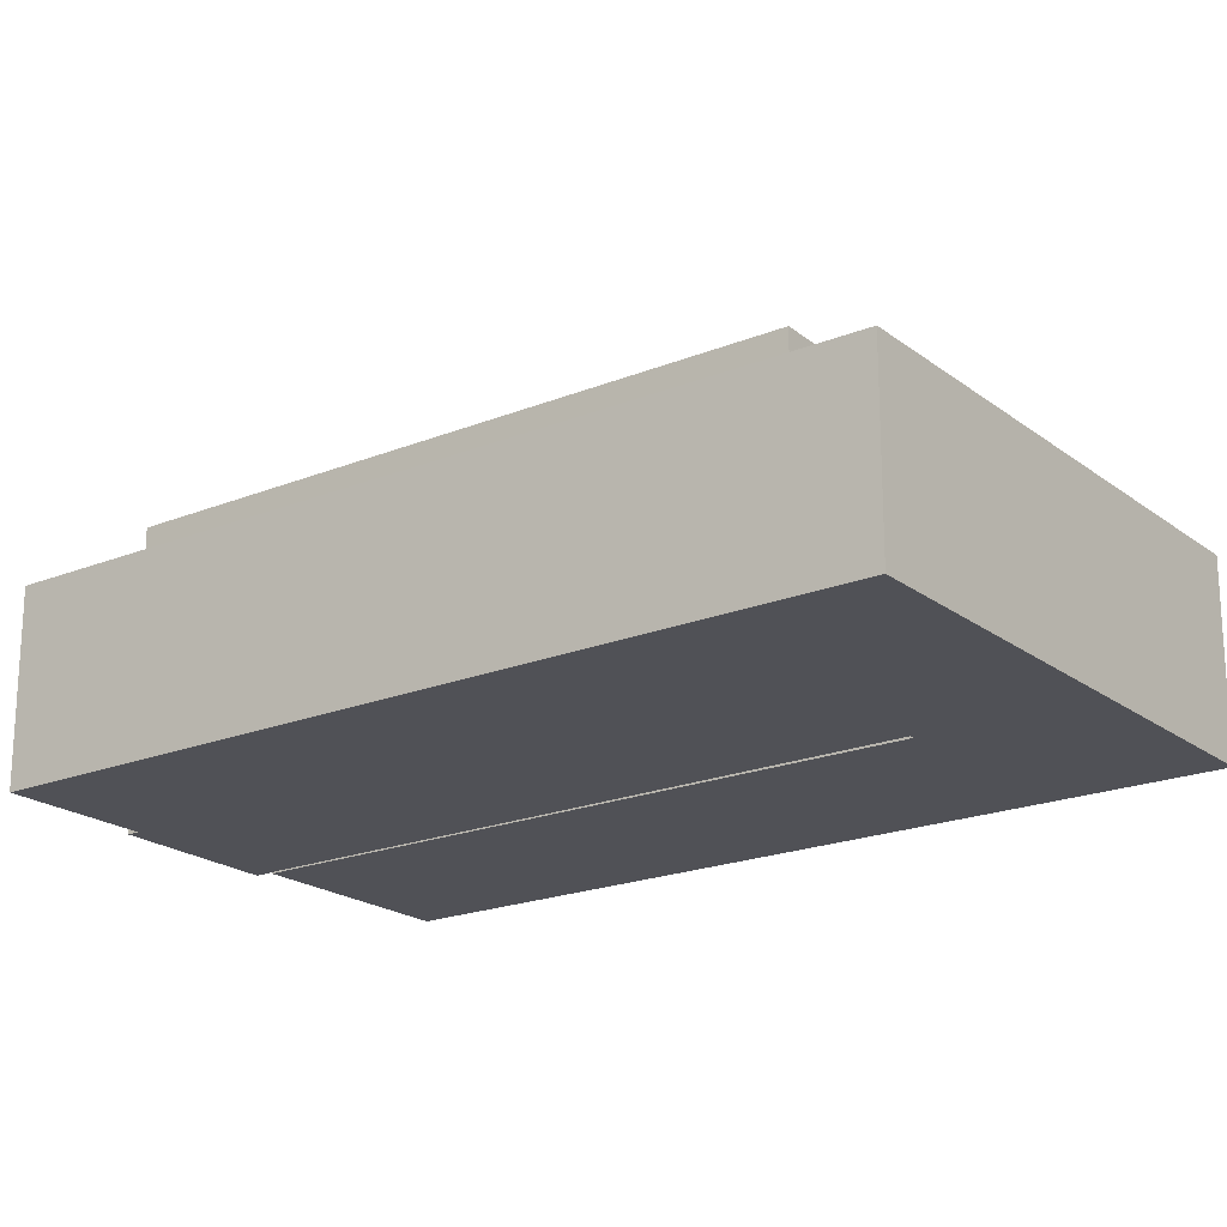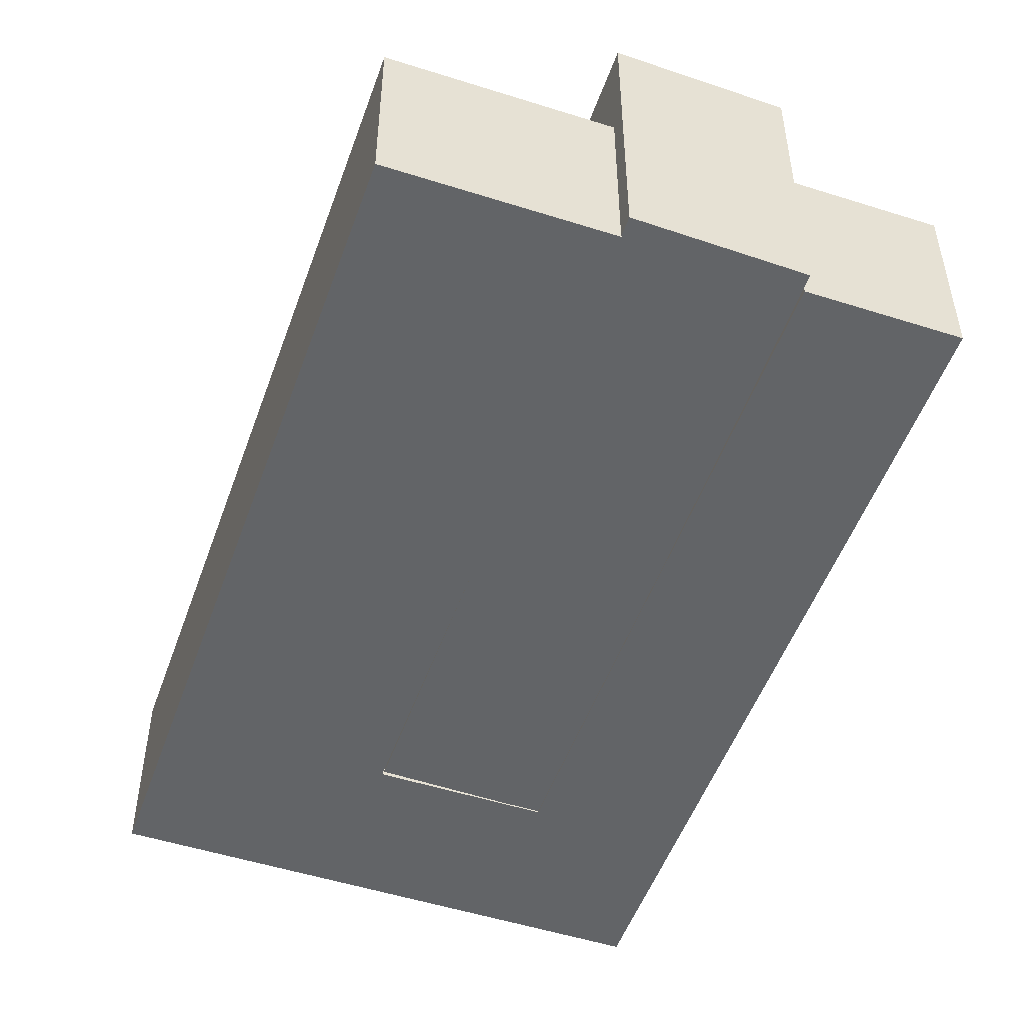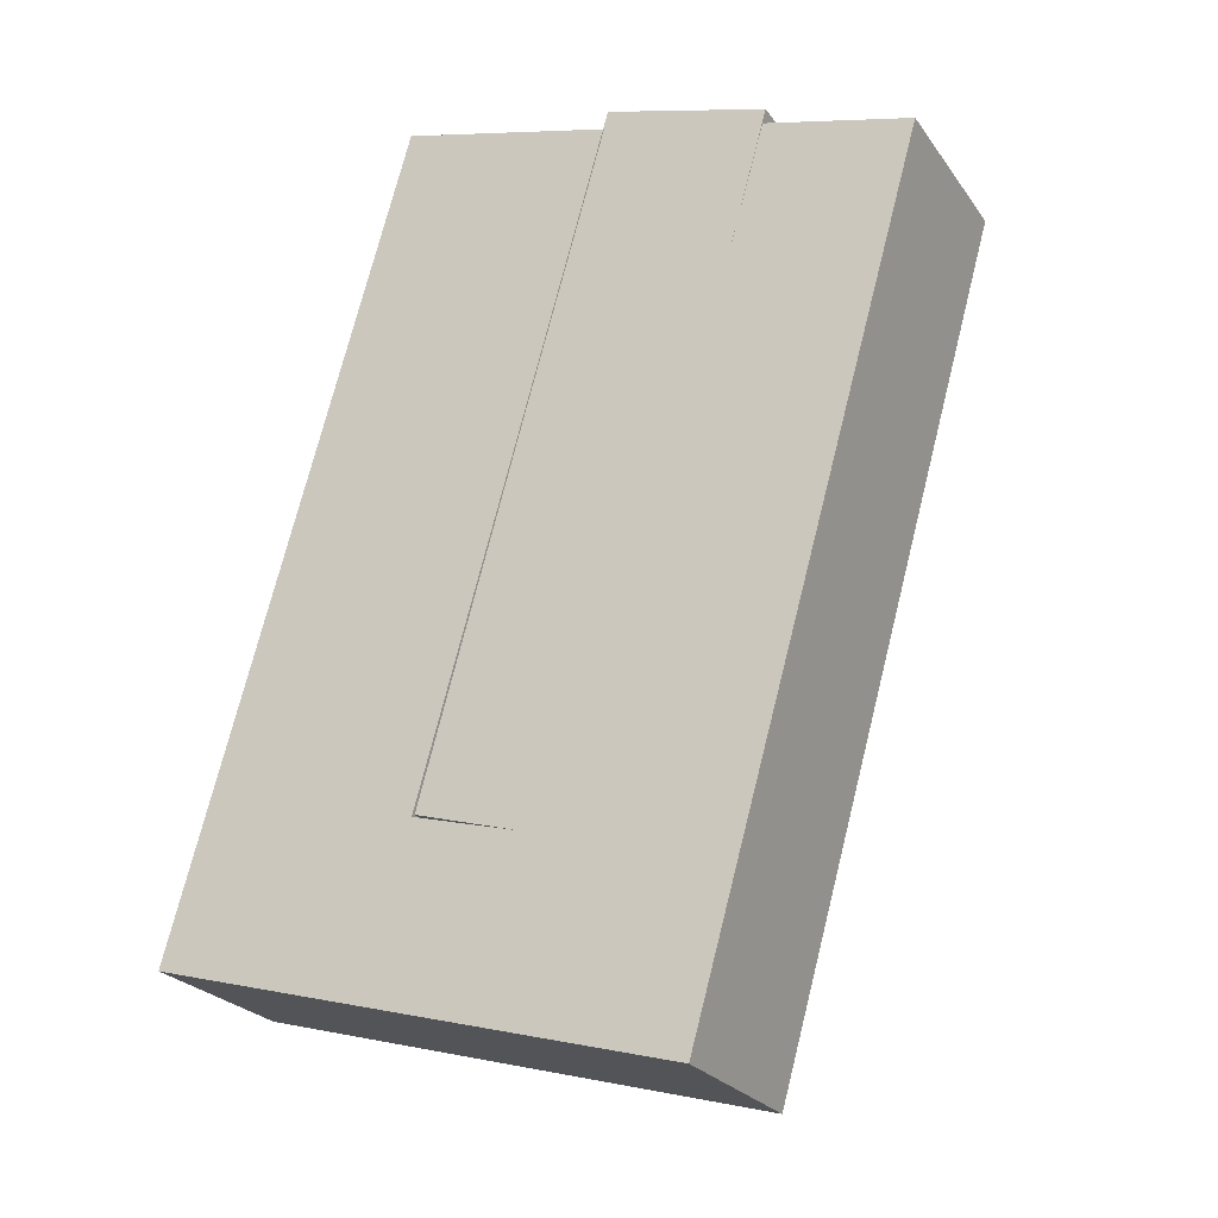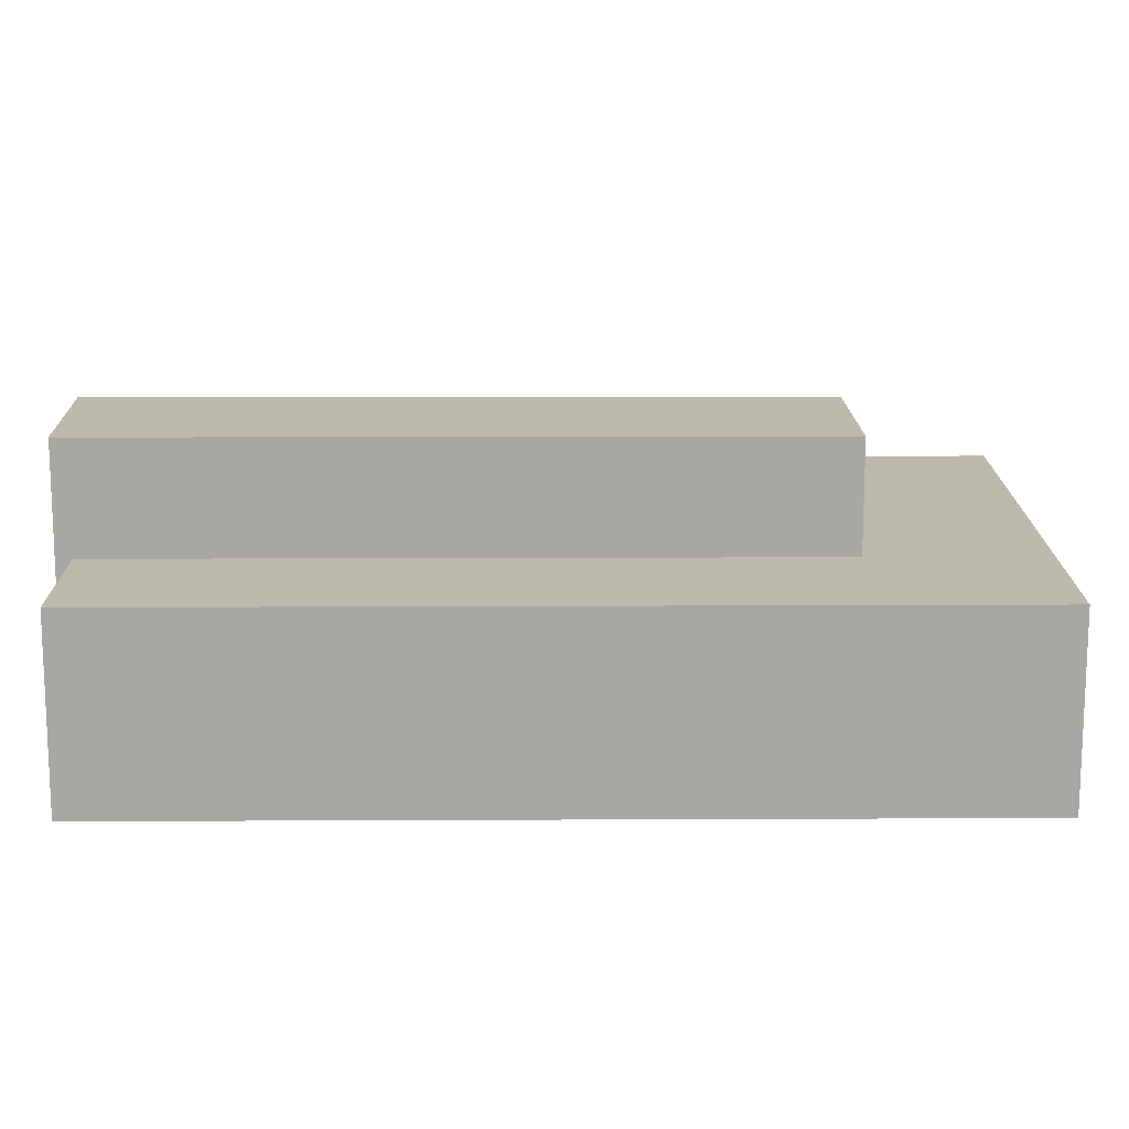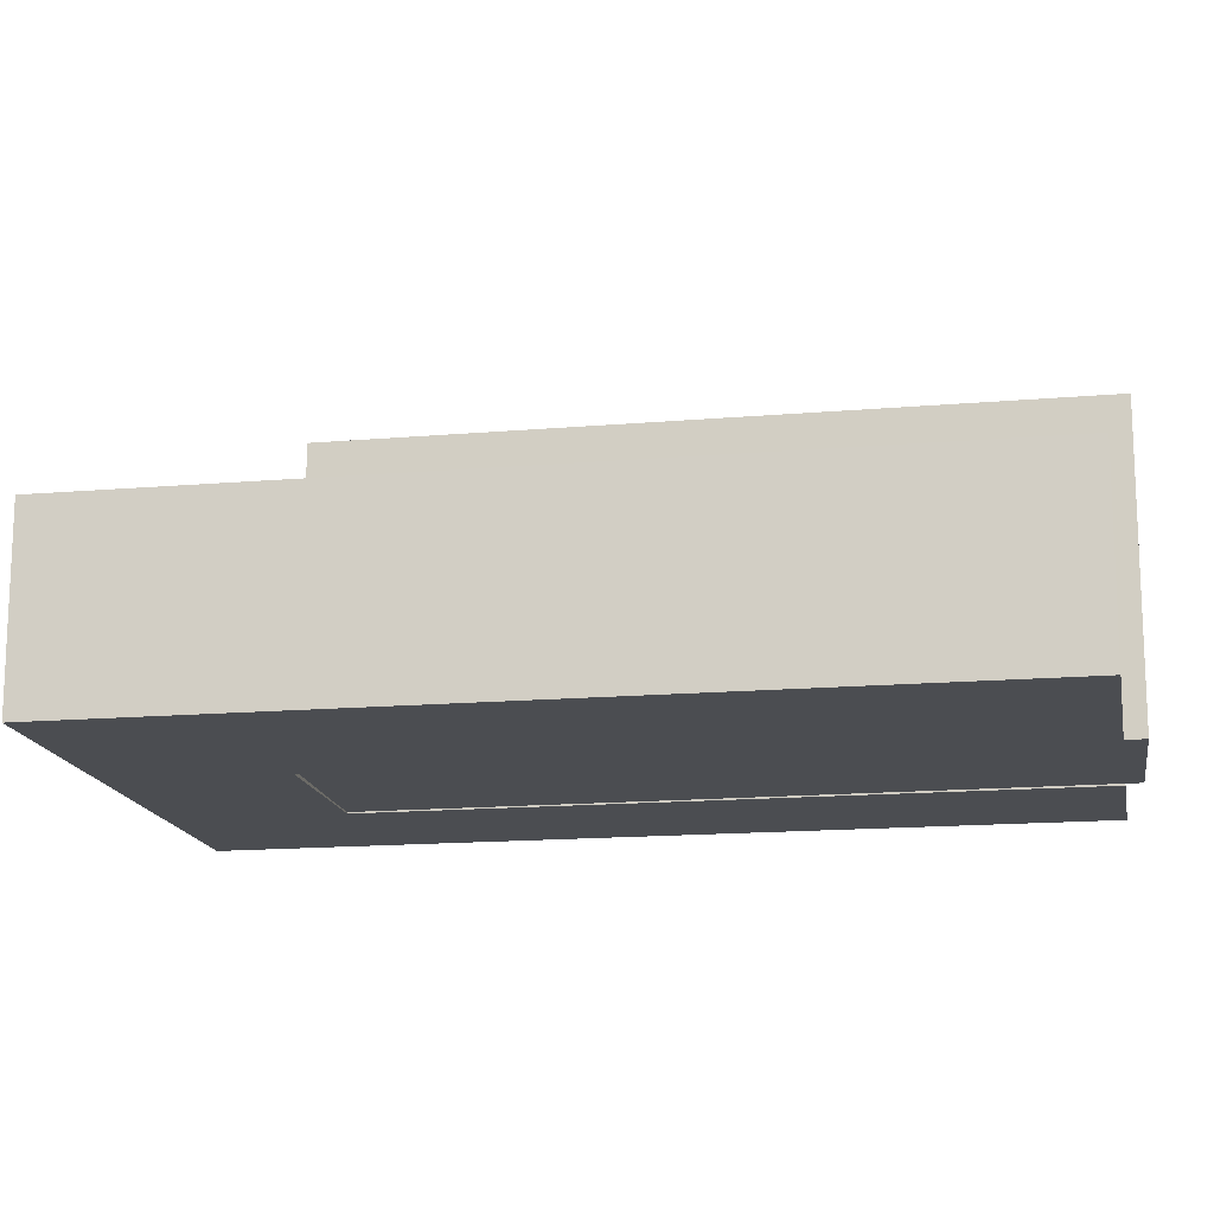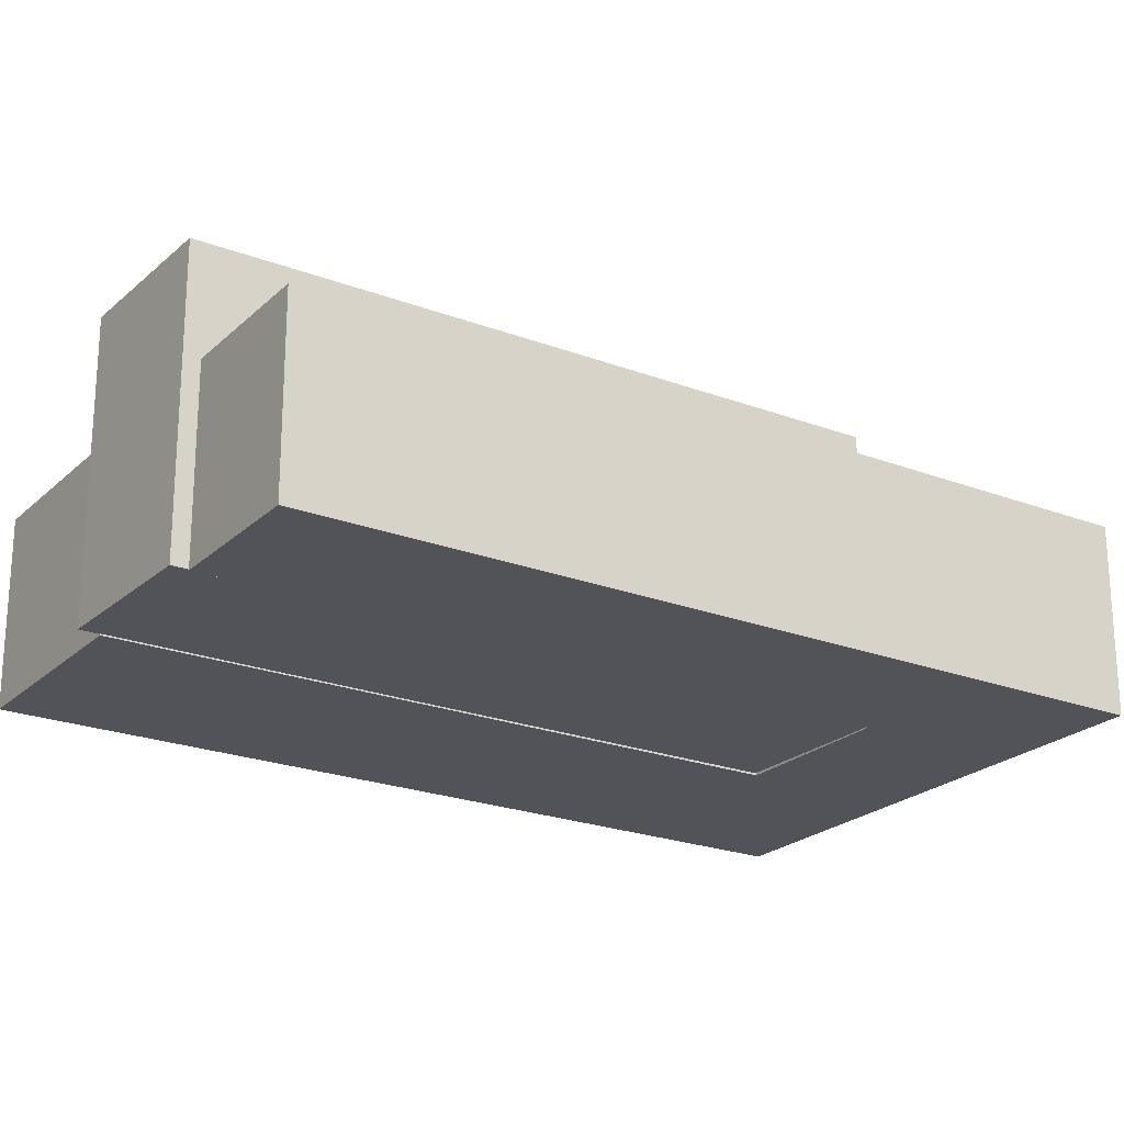
<metadata>
{"format":"obj","ext":"obj","renderer":"f3d","projection":"perspective","resolution":1024,"background":"white","views":[{"elev":-20.4,"azim":142.1,"up":"+Y"},{"elev":-51.1,"azim":-3.6,"up":"+Y"},{"elev":-24.6,"azim":26.8,"up":"+Z"},{"elev":15.3,"azim":105.2,"up":"+Y"},{"elev":-15.6,"azim":-64.1,"up":"+Y"},{"elev":-22.6,"azim":72.4,"up":"+Y"}]}
</metadata>
<code>
v  41.96 -3.086e-15 50.39
v  30.85 20.03 53.74
v  30.85 -3.291e-15 53.74
v  41.96 20.03 50.39
v  0.0002707 12.64 -0.0004031
v  14.61 -0.1 -4.087
v  0 -0.1 -6.123e-18
v  25.81 -0.1 -7.221
v  35.83 -0.1 -10.03
v  35.83 12.64 -10.03
v  14.61 12.64 -4.088
v  25.81 12.64 -7.222
v  39 -0.1 1.192
v  51.79 -0.1 46.54
v  39 12.64 1.192
v  51.79 12.64 46.54
v  3.167 12.64 11.22
v  15.94 12.64 56.47
v  3.166 -0.1 11.22
v  15.94 -0.1 56.47
v  41.76 12.64 49.32
v  28.97 -0.1 3.997
v  41.76 -0.1 49.32
v  28.97 12.64 3.996
v  17.77 12.64 7.13
v  17.77 -0.1 7.131
v  30.56 12.64 52.42
v  30.56 -0.1 52.42
v  17.92 -4.453e-16 7.272
v  17.92 20.03 7.271
v  29.03 -2.4e-16 3.919
v  29.03 20.03 3.919
g defaultobject
f 1 2 3
f 2 1 4
f 5 6 7
f 6 5 8
f 8 5 9
f 9 5 10
f 10 5 11
f 10 11 12
f 10 13 9
f 13 10 14
f 14 10 15
f 14 15 16
f 7 17 5
f 17 7 18
f 18 7 19
f 18 19 20
f 21 22 23
f 22 21 24
f 14 21 23
f 21 14 16
f 22 25 26
f 25 22 24
f 26 27 28
f 27 26 25
f 28 18 20
f 18 28 27
f 2 29 3
f 29 2 30
f 30 31 29
f 31 30 32
f 31 4 1
f 4 31 32
f 1 2 3
f 2 1 4
f 5 6 7
f 6 5 8
f 8 5 9
f 9 5 10
f 10 5 11
f 10 11 12
f 10 13 9
f 13 10 14
f 14 10 15
f 14 15 16
f 7 17 5
f 17 7 18
f 18 7 19
f 18 19 20
f 21 22 23
f 22 21 24
f 14 21 23
f 21 14 16
f 22 25 26
f 25 22 24
f 26 27 28
f 27 26 25
f 28 18 20
f 18 28 27
f 2 29 3
f 29 2 30
f 30 31 29
f 31 30 32
f 31 4 1
f 4 31 32
f 4 30 2
f 30 4 32
f 16 24 21
f 24 16 15
f 24 15 11
f 11 15 12
f 12 15 10
f 27 17 18
f 17 27 25
f 17 25 5
f 5 25 11
f 11 25 24
f 4 30 2
f 30 4 32
f 16 24 21
f 24 16 15
f 24 15 11
f 11 15 12
f 12 15 10
f 27 17 18
f 17 27 25
f 17 25 5
f 5 25 11
f 11 25 24
f 29 1 3
f 1 29 31
f 6 19 7
f 19 6 8
f 19 8 9
f 19 9 26
f 26 9 22
f 22 9 13
f 22 13 23
f 23 13 14
f 26 20 19
f 20 26 28
f 29 1 3
f 1 29 31
f 6 19 7
f 19 6 8
f 19 8 9
f 19 9 26
f 26 9 22
f 22 9 13
f 22 13 23
f 23 13 14
f 26 20 19
f 20 26 28

</code>
